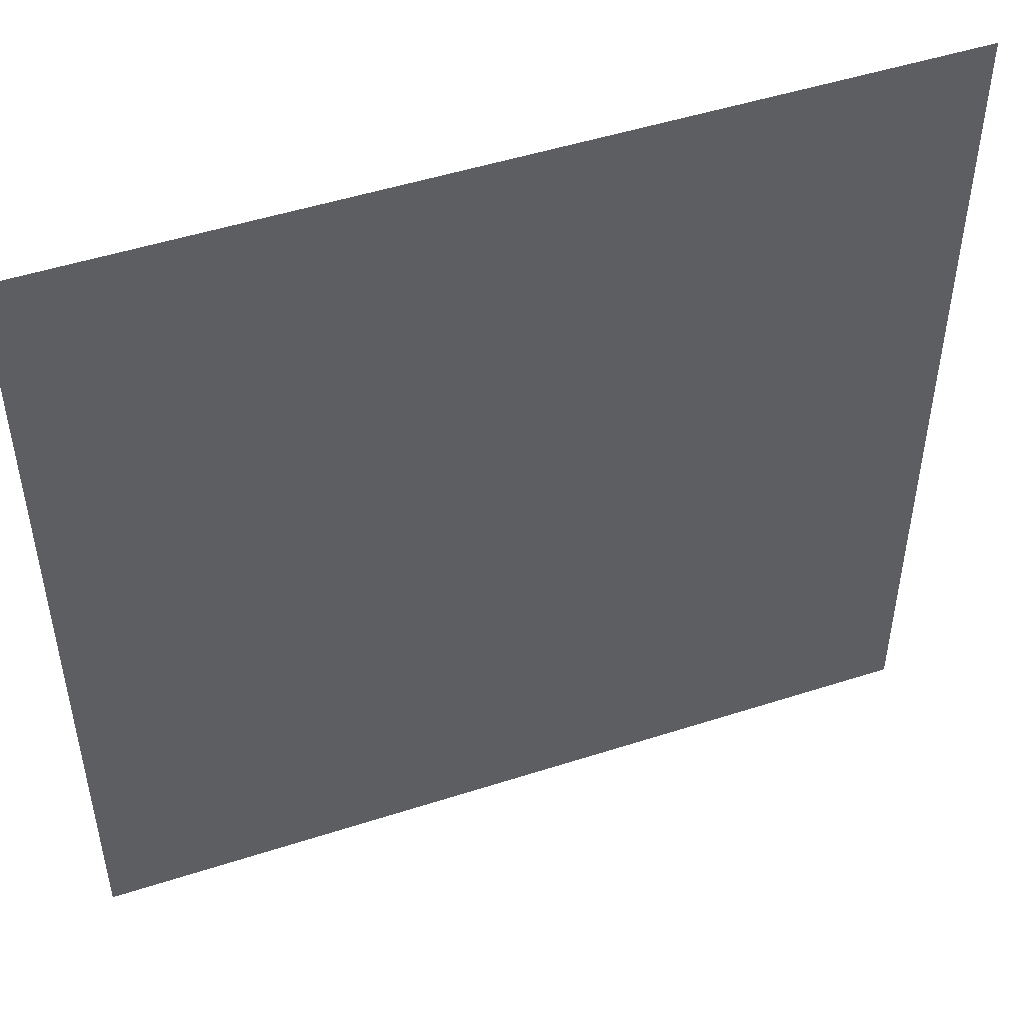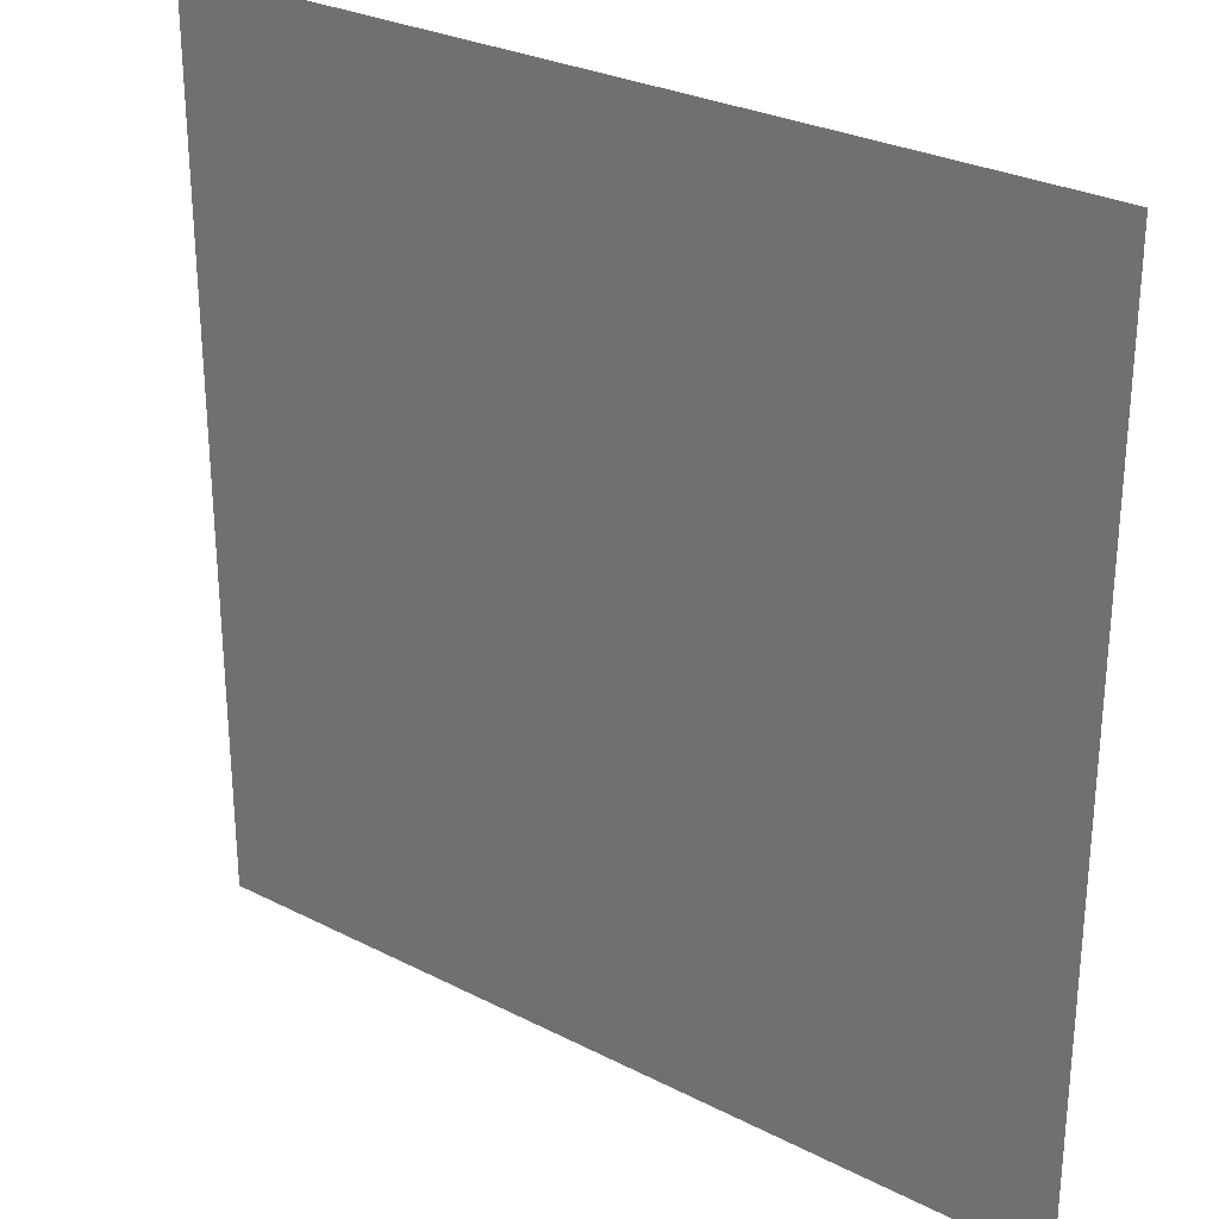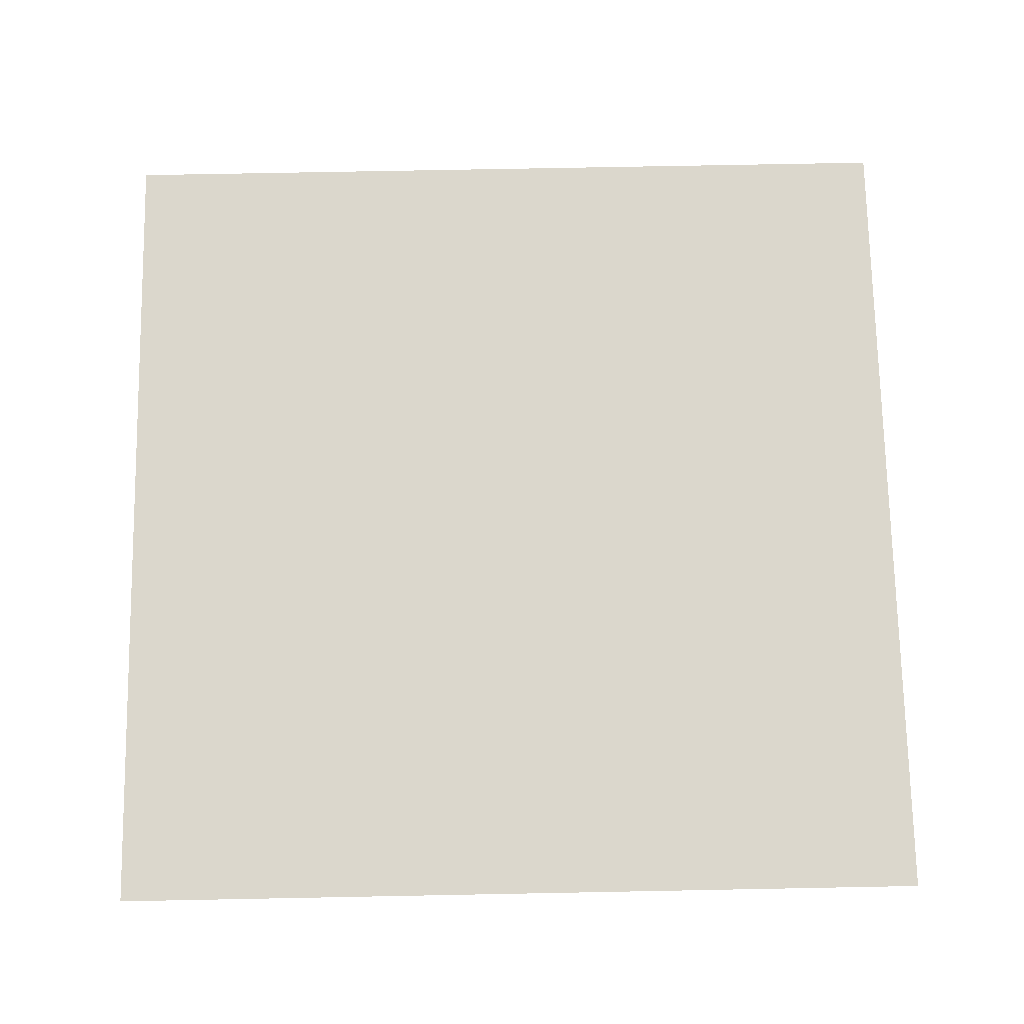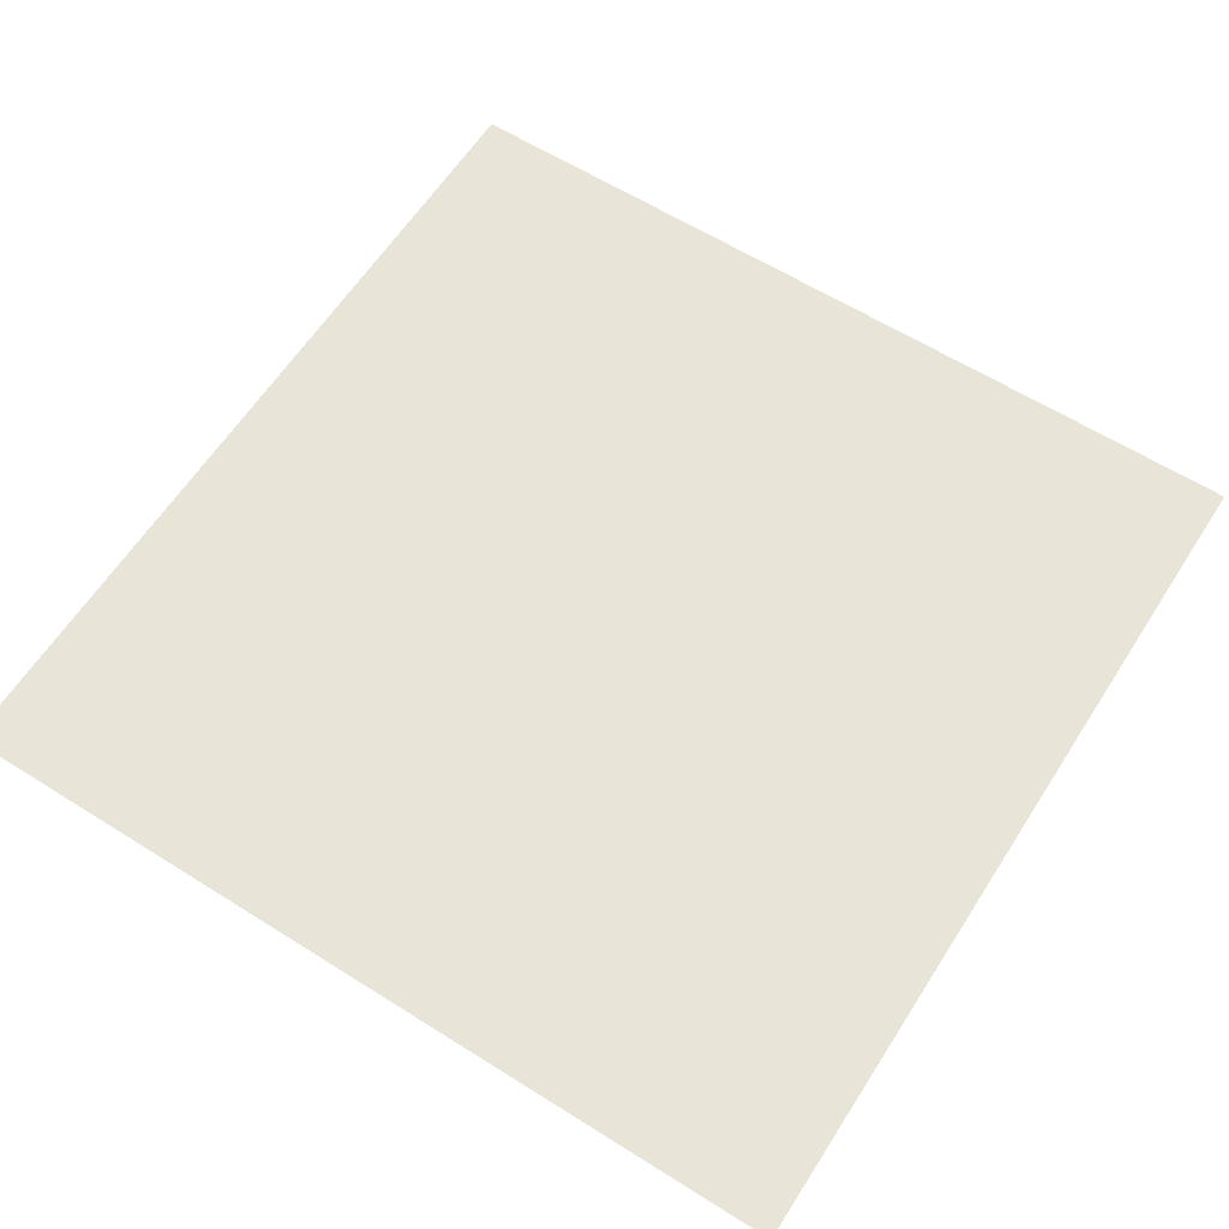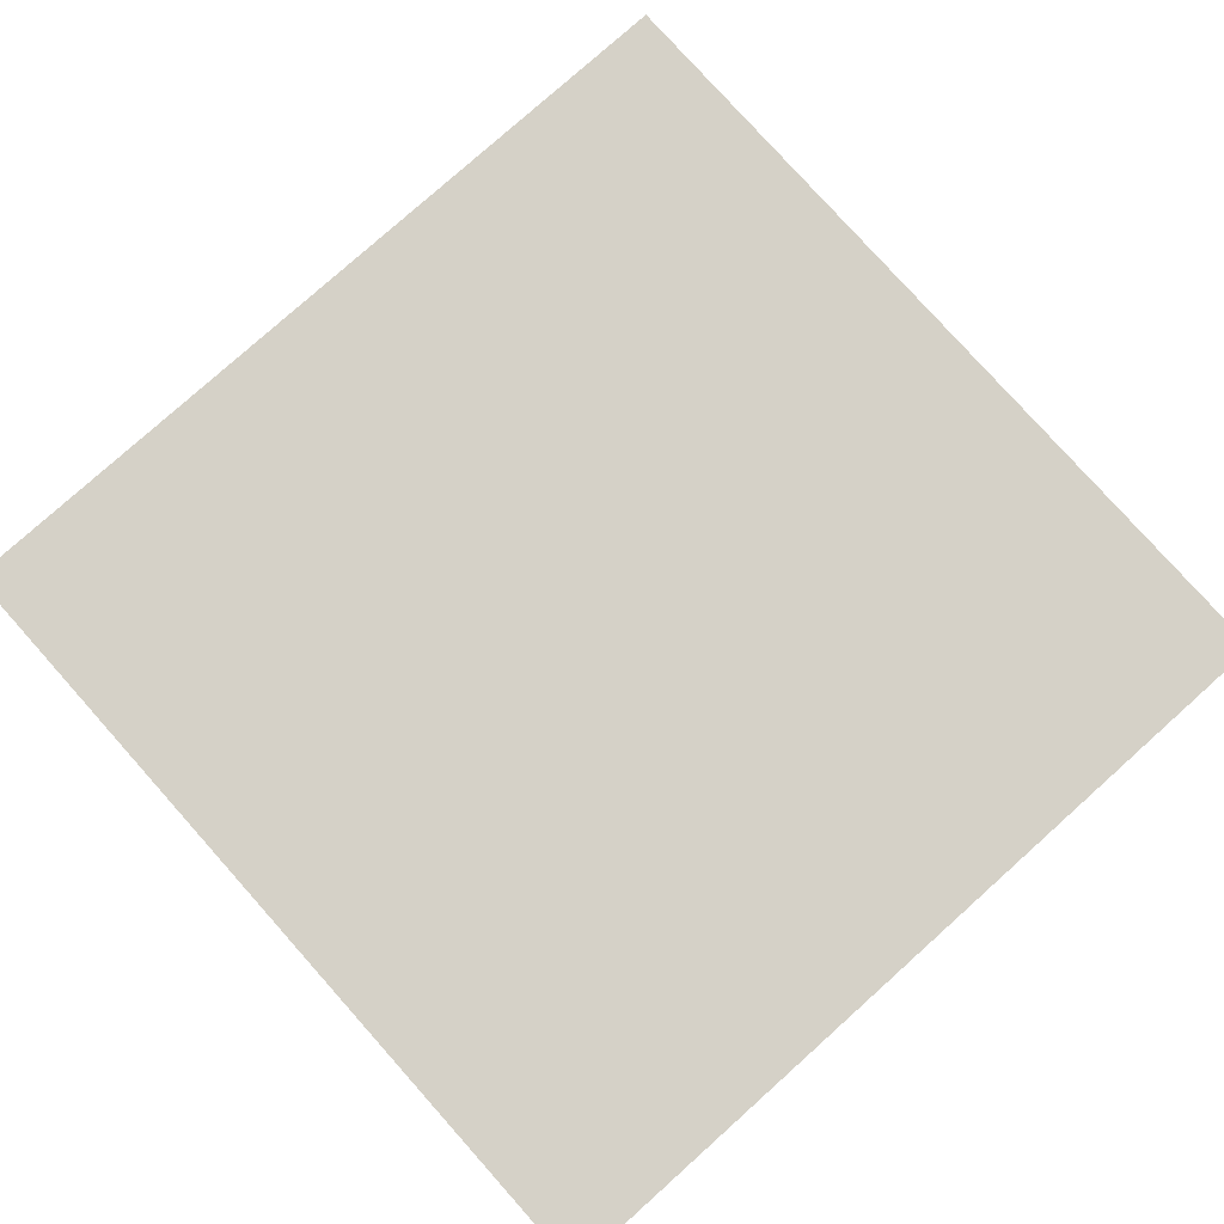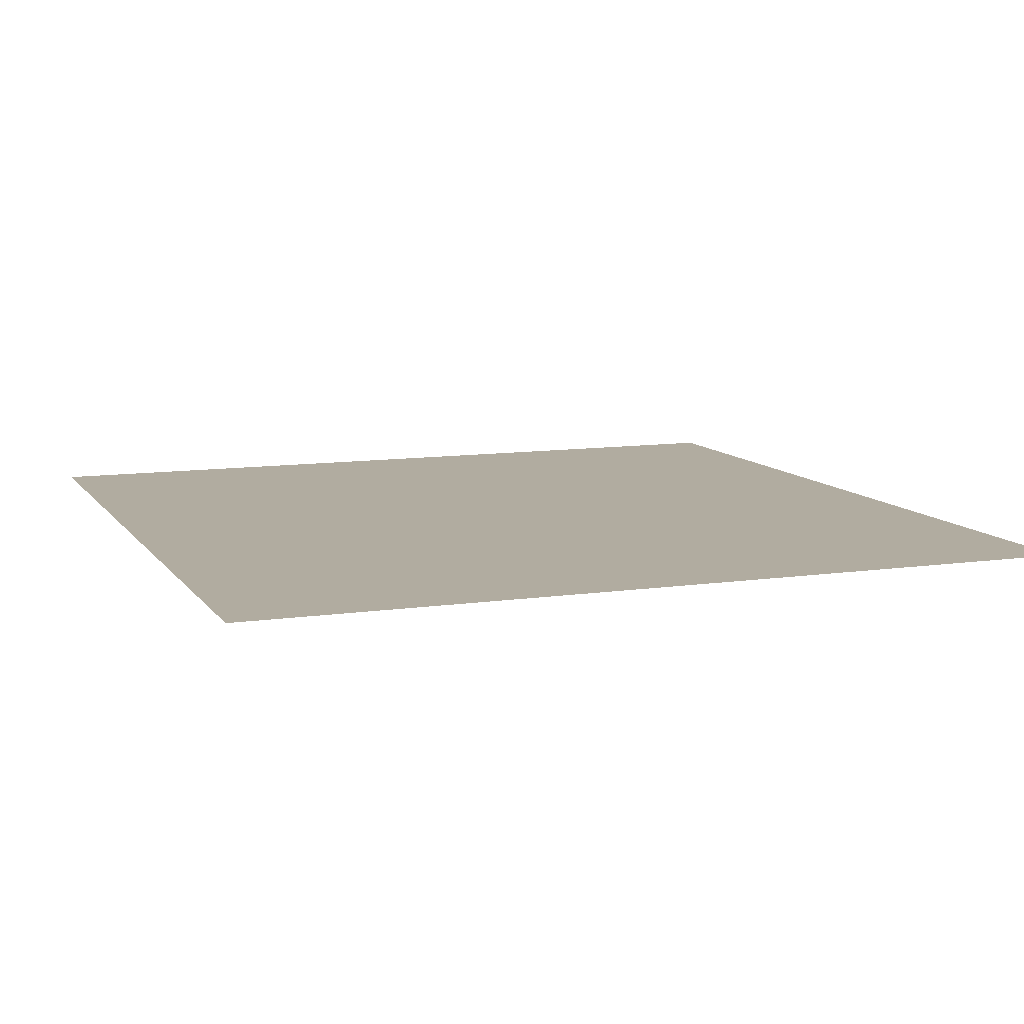
<metadata>
{"format":"obj","ext":"obj","renderer":"f3d","projection":"perspective","resolution":1024,"background":"white","views":[{"elev":49.2,"azim":160.3,"up":"+Z"},{"elev":28.3,"azim":37.7,"up":"+Z"},{"elev":73.1,"azim":178.9,"up":"+Y"},{"elev":61.4,"azim":-57.4,"up":"+Y"},{"elev":79.2,"azim":-41.8,"up":"+Y"},{"elev":10.1,"azim":159.3,"up":"+Y"}]}
</metadata>
<code>
o Plane
v -25 0 25
v 25 0 25
v -25 0 -25
v 25 0 -25
f 1 2 4 3

</code>
